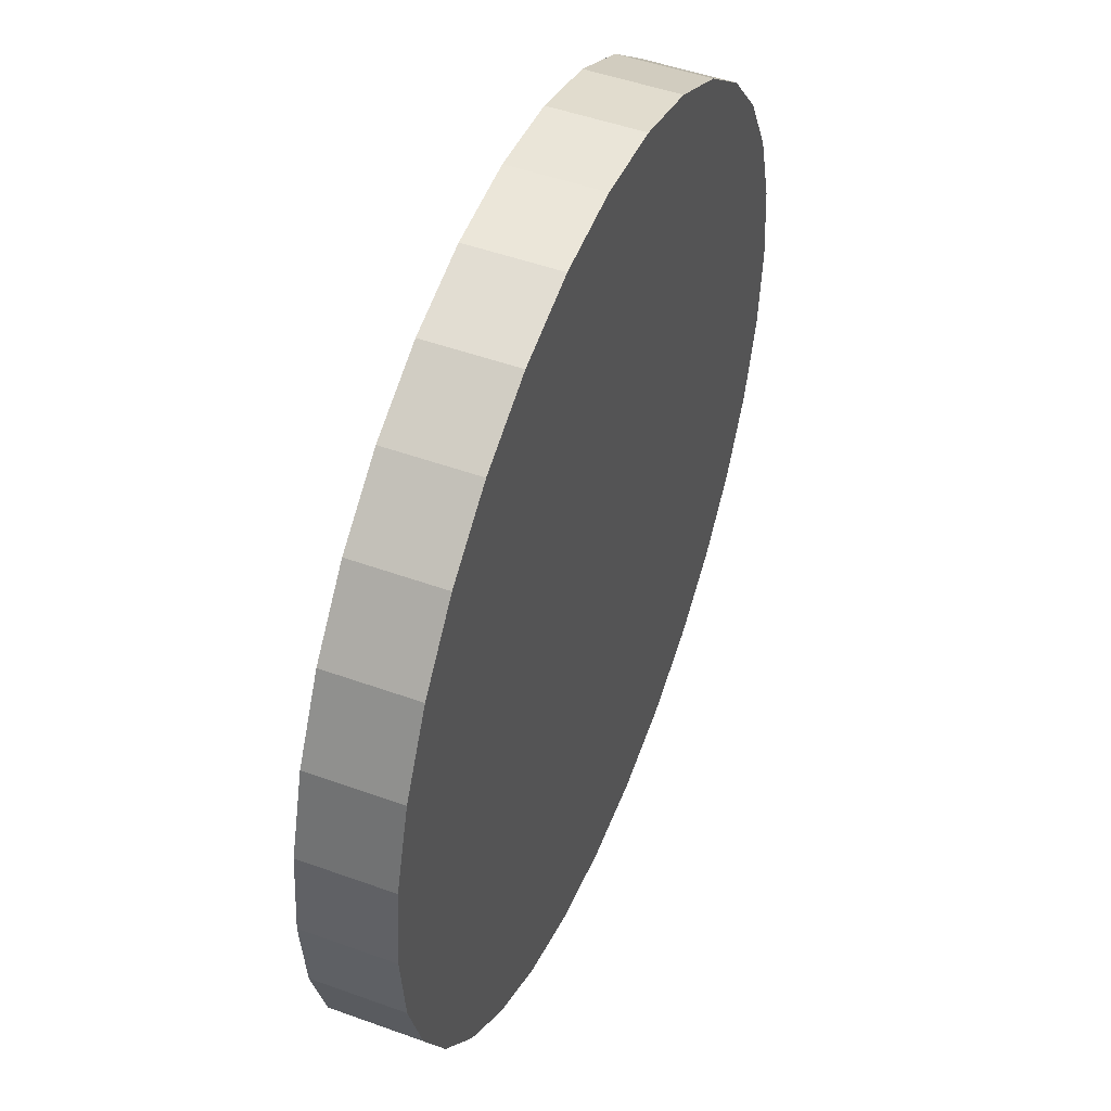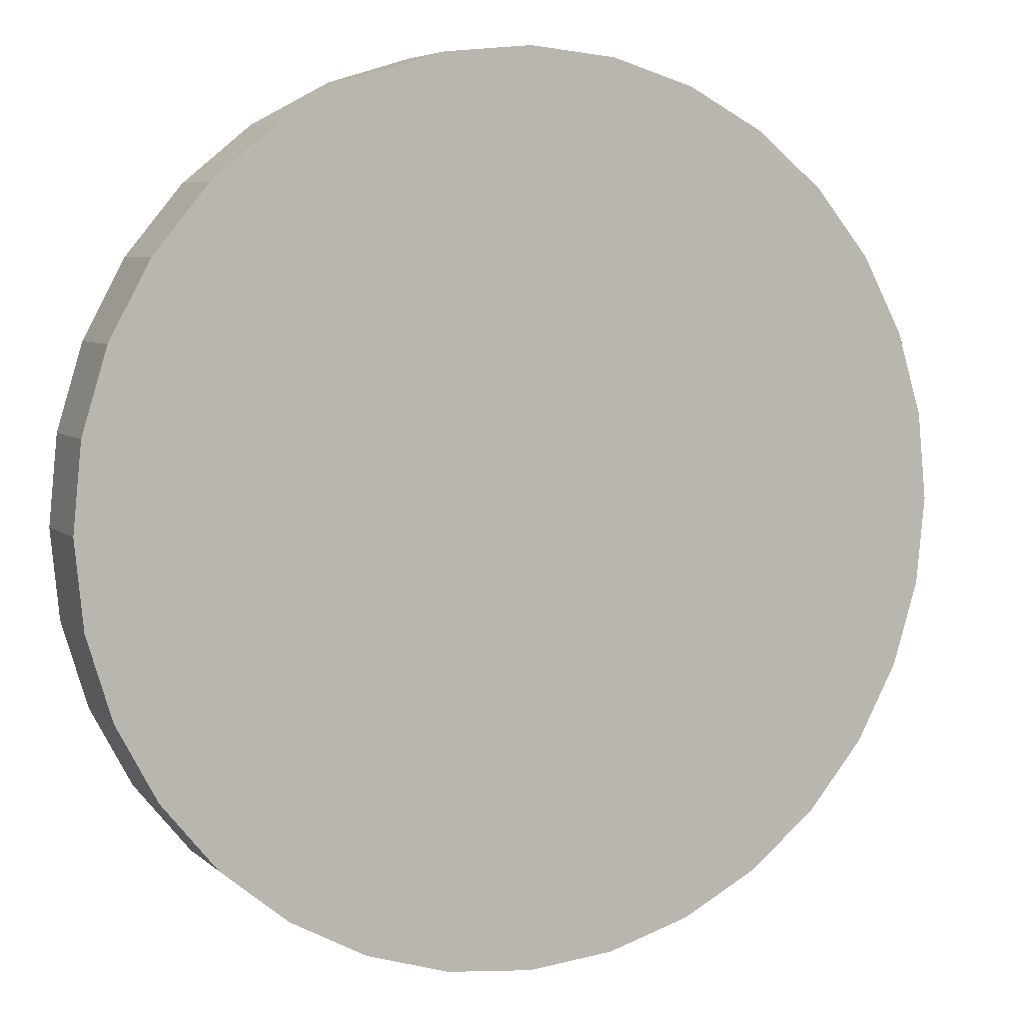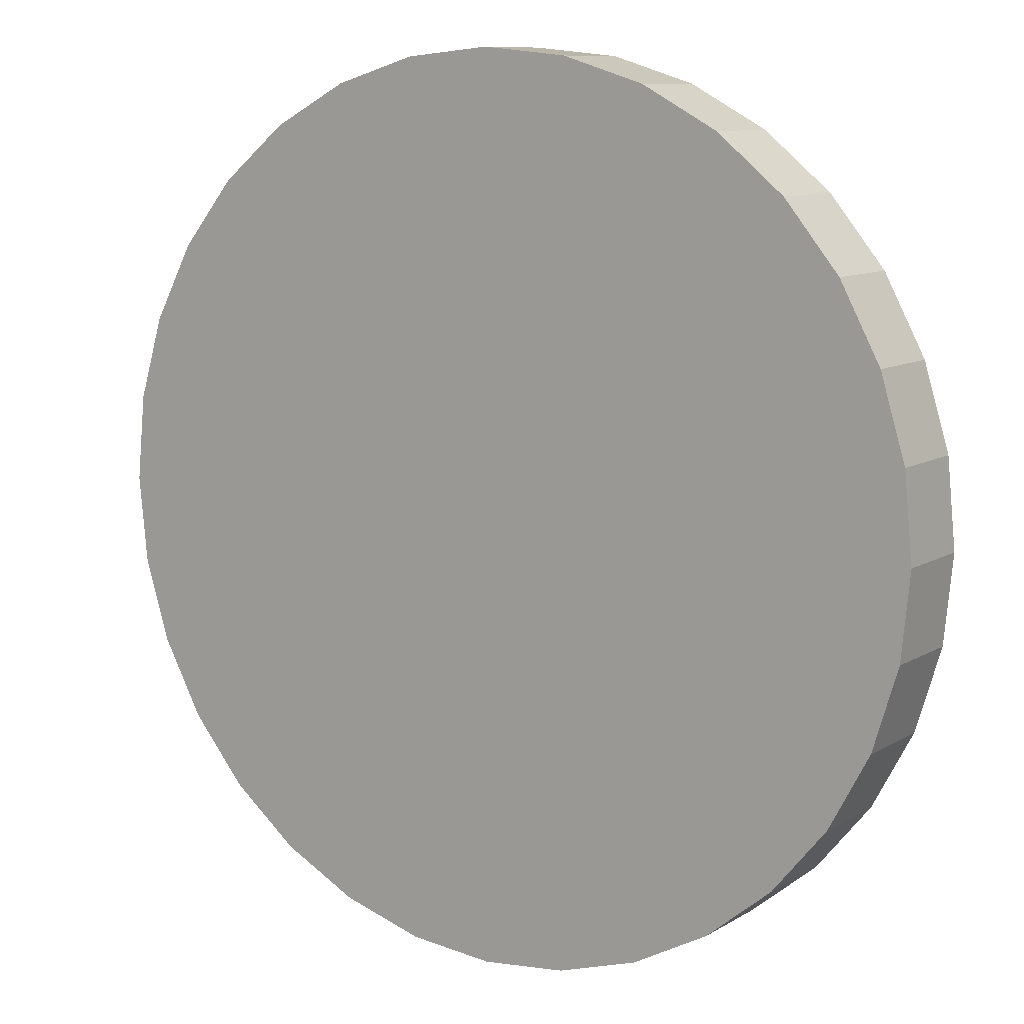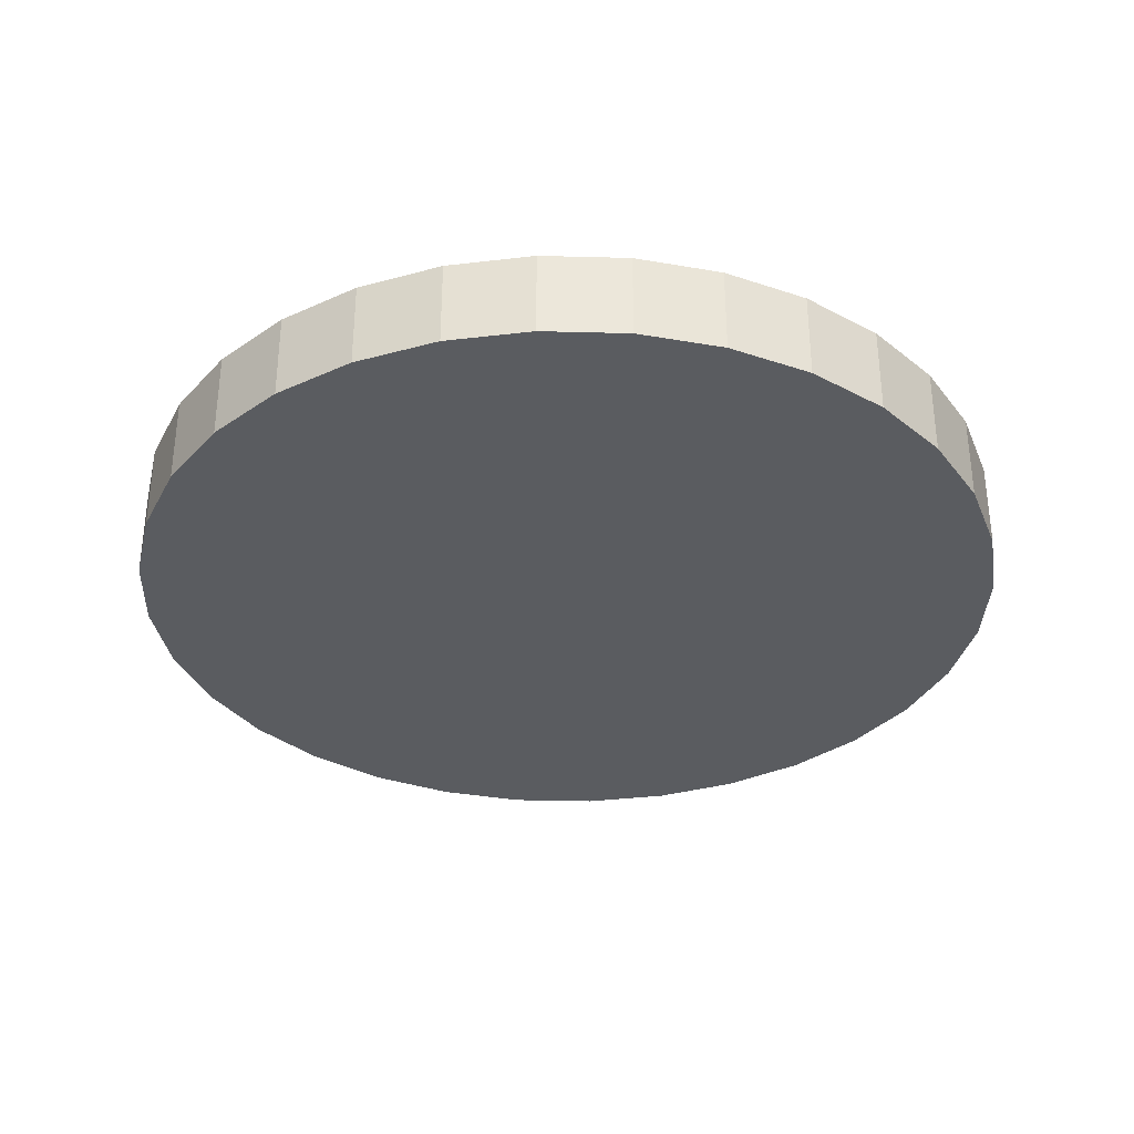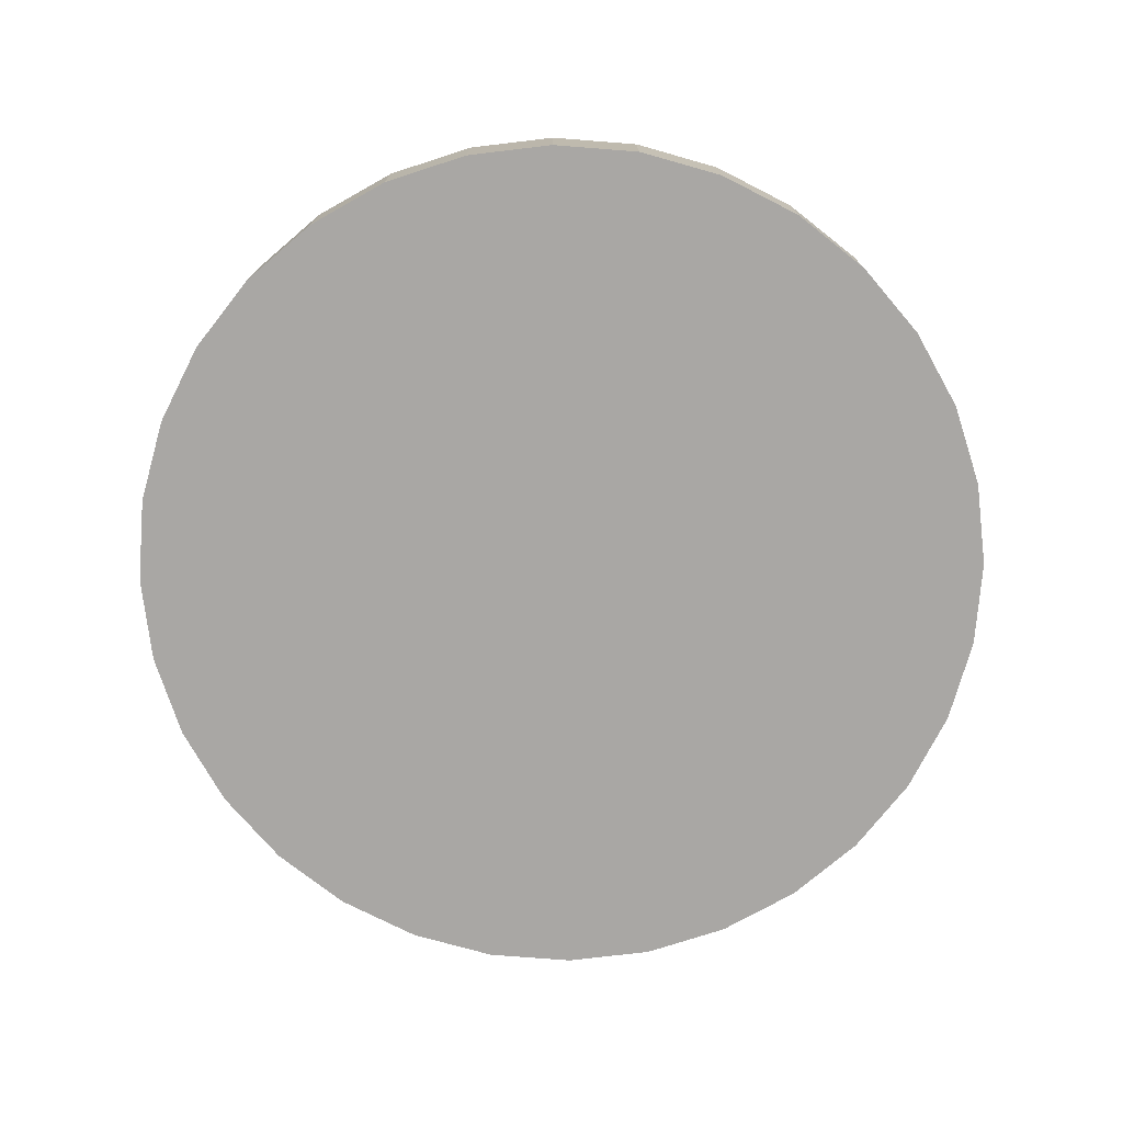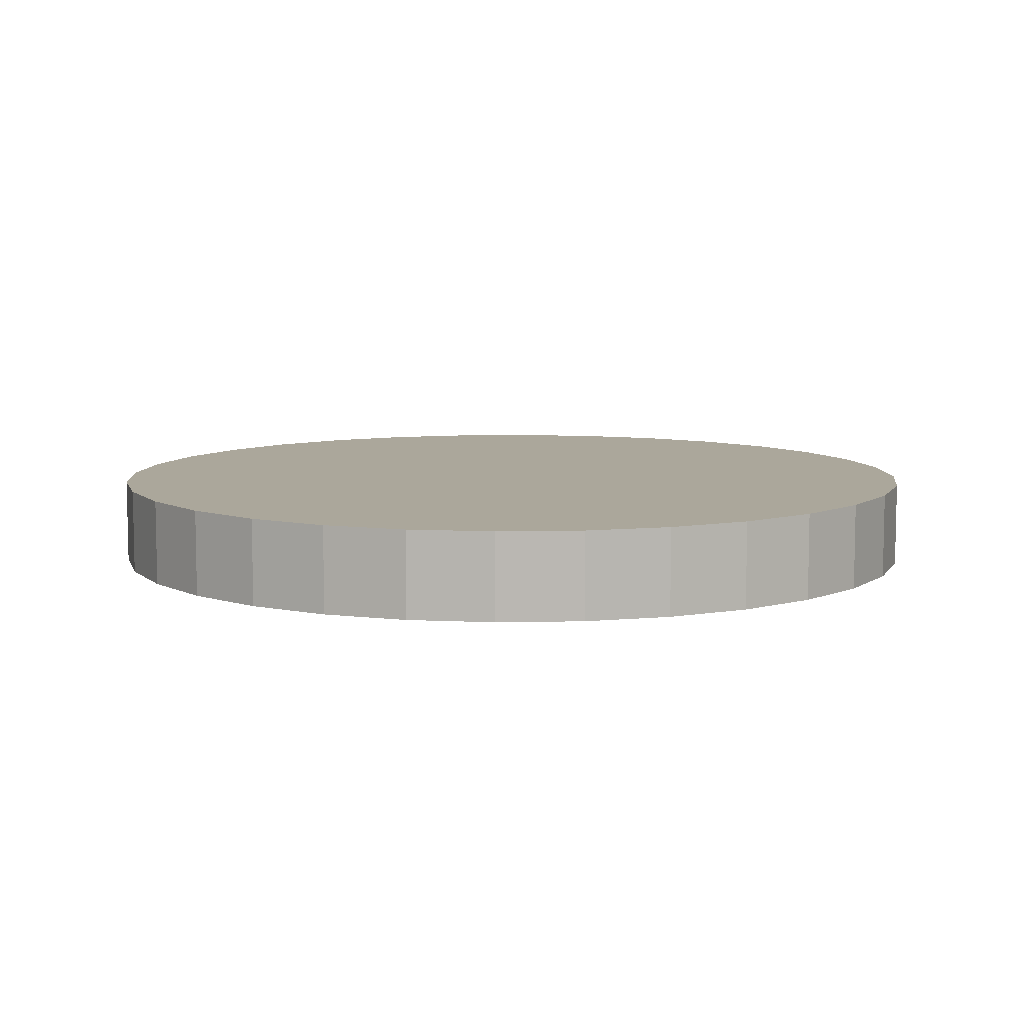
<metadata>
{"format":"obj","ext":"obj","renderer":"f3d","projection":"perspective","resolution":1024,"background":"white","views":[{"elev":49.0,"azim":-68.1,"up":"+Y"},{"elev":5.8,"azim":-24.0,"up":"+Y"},{"elev":9.8,"azim":34.0,"up":"+Y"},{"elev":-33.8,"azim":149.8,"up":"+Z"},{"elev":-74.8,"azim":169.9,"up":"+Z"},{"elev":8.1,"azim":137.1,"up":"+Z"}]}
</metadata>
<code>
o 円柱
v 1 -0 0.1
v 1 0 -0.1
v 0.9808 0.1951 0.1
v 0.9808 0.1951 -0.1
v 0.9239 0.3827 0.1
v 0.9239 0.3827 -0.1
v 0.8315 0.5556 0.1
v 0.8315 0.5556 -0.1
v 0.7071 0.7071 0.1
v 0.7071 0.7071 -0.1
v 0.5556 0.8315 0.1
v 0.5556 0.8315 -0.1
v 0.3827 0.9239 0.1
v 0.3827 0.9239 -0.1
v 0.1951 0.9808 0.1
v 0.1951 0.9808 -0.1
v -0 1 0.1
v -0 1 -0.1
v -0.1951 0.9808 0.1
v -0.1951 0.9808 -0.1
v -0.3827 0.9239 0.1
v -0.3827 0.9239 -0.1
v -0.5556 0.8315 0.1
v -0.5556 0.8315 -0.1
v -0.7071 0.7071 0.1
v -0.7071 0.7071 -0.1
v -0.8315 0.5556 0.1
v -0.8315 0.5556 -0.1
v -0.9239 0.3827 0.1
v -0.9239 0.3827 -0.1
v -0.9808 0.1951 0.1
v -0.9808 0.1951 -0.1
v -1 -0 0.1
v -1 -0 -0.1
v -0.9808 -0.1951 0.1
v -0.9808 -0.1951 -0.1
v -0.9239 -0.3827 0.1
v -0.9239 -0.3827 -0.1
v -0.8315 -0.5556 0.1
v -0.8315 -0.5556 -0.1
v -0.7071 -0.7071 0.1
v -0.7071 -0.7071 -0.1
v -0.5556 -0.8315 0.1
v -0.5556 -0.8315 -0.1
v -0.3827 -0.9239 0.1
v -0.3827 -0.9239 -0.1
v -0.1951 -0.9808 0.1
v -0.1951 -0.9808 -0.1
v 0 -1 0.1
v 0 -1 -0.1
v 0.1951 -0.9808 0.1
v 0.1951 -0.9808 -0.1
v 0.3827 -0.9239 0.1
v 0.3827 -0.9239 -0.1
v 0.5556 -0.8315 0.1
v 0.5556 -0.8315 -0.1
v 0.7071 -0.7071 0.1
v 0.7071 -0.7071 -0.1
v 0.8315 -0.5556 0.1
v 0.8315 -0.5556 -0.1
v 0.9239 -0.3827 0.1
v 0.9239 -0.3827 -0.1
v 0.9808 -0.1951 0.1
v 0.9808 -0.1951 -0.1
f 2 3 1
f 4 5 3
f 6 7 5
f 8 9 7
f 10 11 9
f 12 13 11
f 14 15 13
f 16 17 15
f 18 19 17
f 20 21 19
f 22 23 21
f 24 25 23
f 26 27 25
f 28 29 27
f 30 31 29
f 31 34 33
f 34 35 33
f 36 37 35
f 38 39 37
f 40 41 39
f 41 44 43
f 44 45 43
f 46 47 45
f 48 49 47
f 50 51 49
f 52 53 51
f 54 55 53
f 56 57 55
f 58 59 57
f 60 61 59
f 54 38 22
f 61 64 63
f 64 1 63
f 15 31 47
f 2 4 3
f 4 6 5
f 6 8 7
f 8 10 9
f 10 12 11
f 12 14 13
f 14 16 15
f 16 18 17
f 18 20 19
f 20 22 21
f 22 24 23
f 24 26 25
f 26 28 27
f 28 30 29
f 30 32 31
f 31 32 34
f 34 36 35
f 36 38 37
f 38 40 39
f 40 42 41
f 41 42 44
f 44 46 45
f 46 48 47
f 48 50 49
f 50 52 51
f 52 54 53
f 54 56 55
f 56 58 57
f 58 60 59
f 60 62 61
f 6 4 62
f 4 2 62
f 2 64 62
f 62 60 58
f 58 56 62
f 56 54 62
f 54 52 50
f 50 48 46
f 46 44 42
f 42 40 38
f 38 36 34
f 34 32 30
f 30 28 26
f 26 24 22
f 22 20 18
f 18 16 14
f 14 12 10
f 10 8 6
f 54 50 38
f 50 46 38
f 46 42 38
f 38 34 30
f 30 26 38
f 26 22 38
f 22 18 6
f 18 14 6
f 14 10 6
f 6 62 54
f 6 54 22
f 61 62 64
f 64 2 1
f 63 1 3
f 3 5 7
f 7 9 11
f 11 13 15
f 15 17 19
f 19 21 23
f 23 25 31
f 25 27 31
f 27 29 31
f 31 33 35
f 35 37 31
f 37 39 31
f 39 41 43
f 43 45 47
f 47 49 51
f 51 53 47
f 53 55 47
f 55 57 59
f 59 61 63
f 63 3 7
f 7 11 15
f 15 19 31
f 19 23 31
f 39 43 31
f 43 47 31
f 55 59 47
f 59 63 47
f 63 7 15
f 63 15 47

</code>
